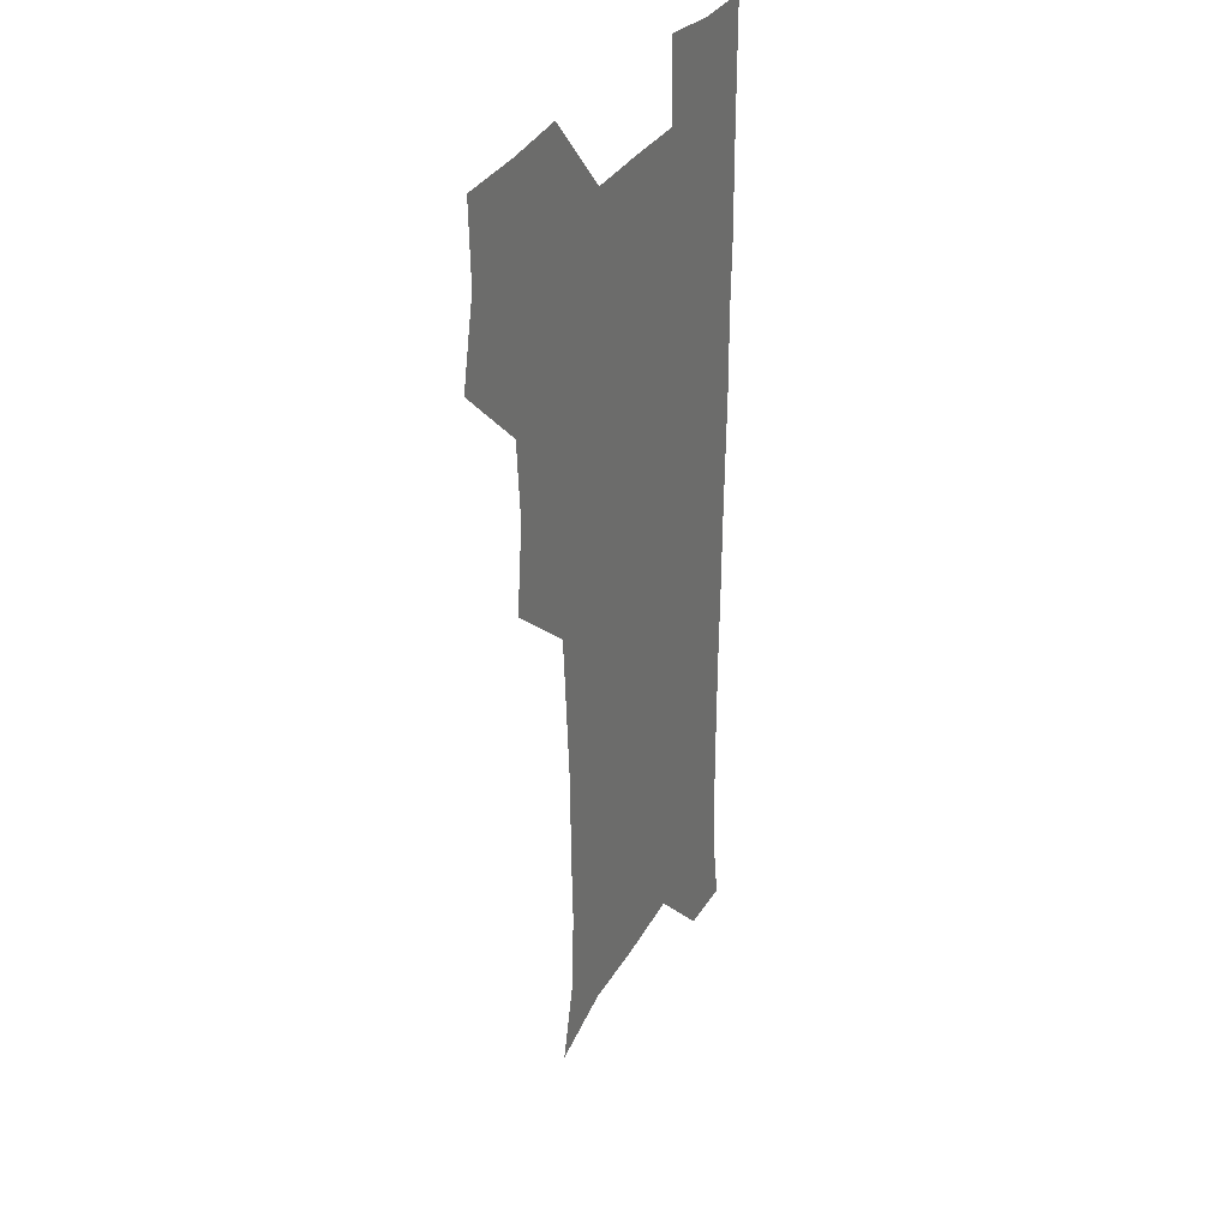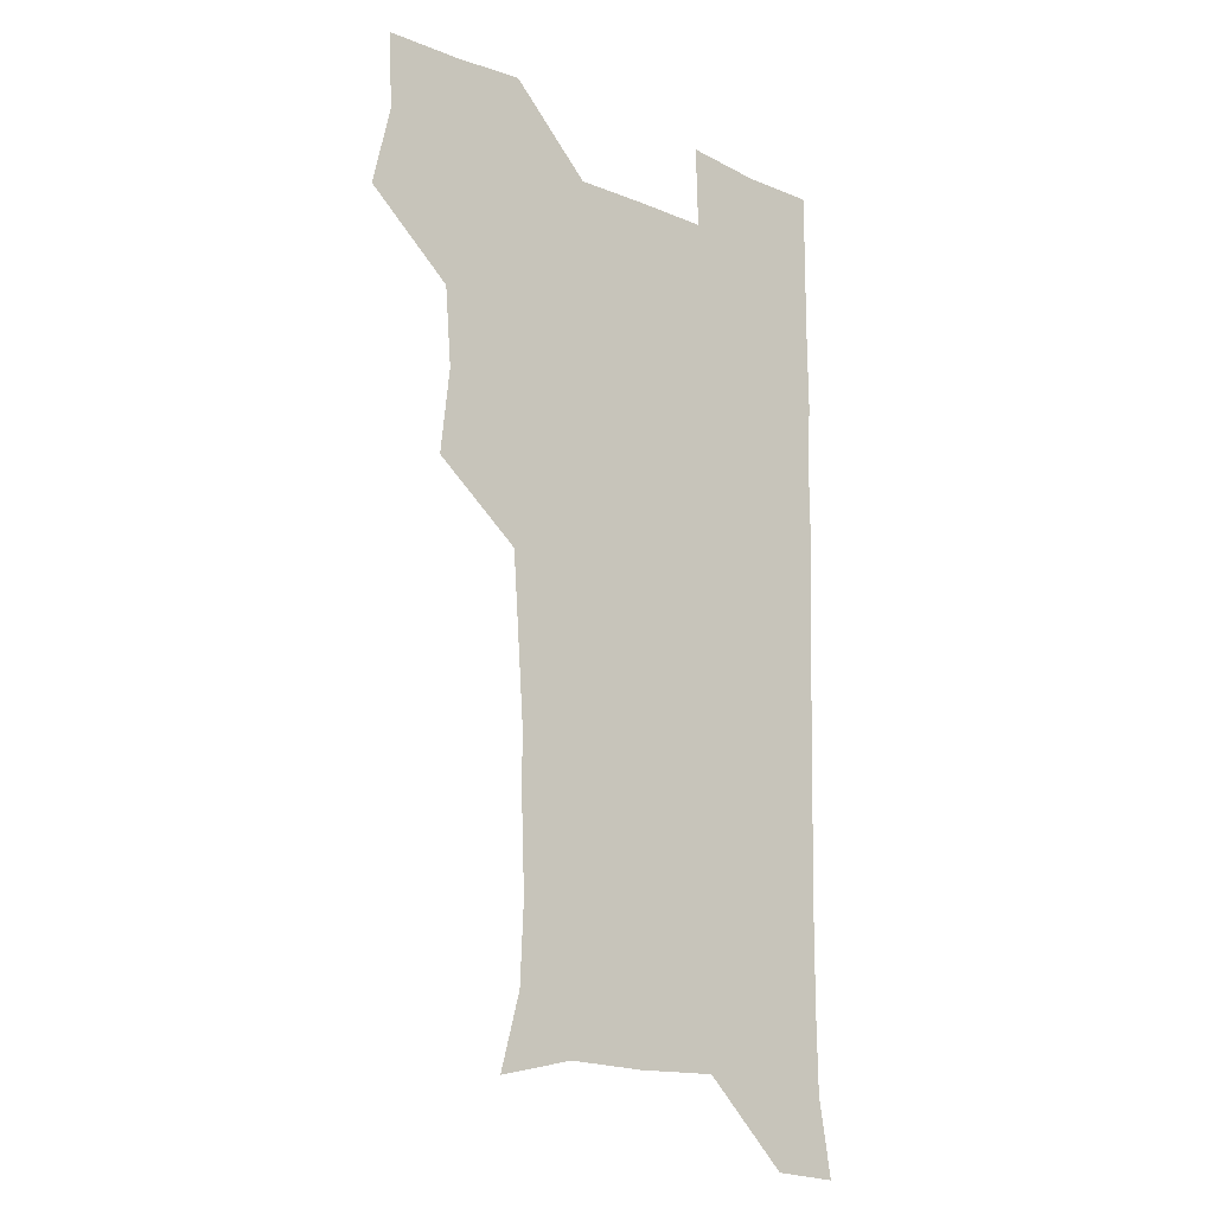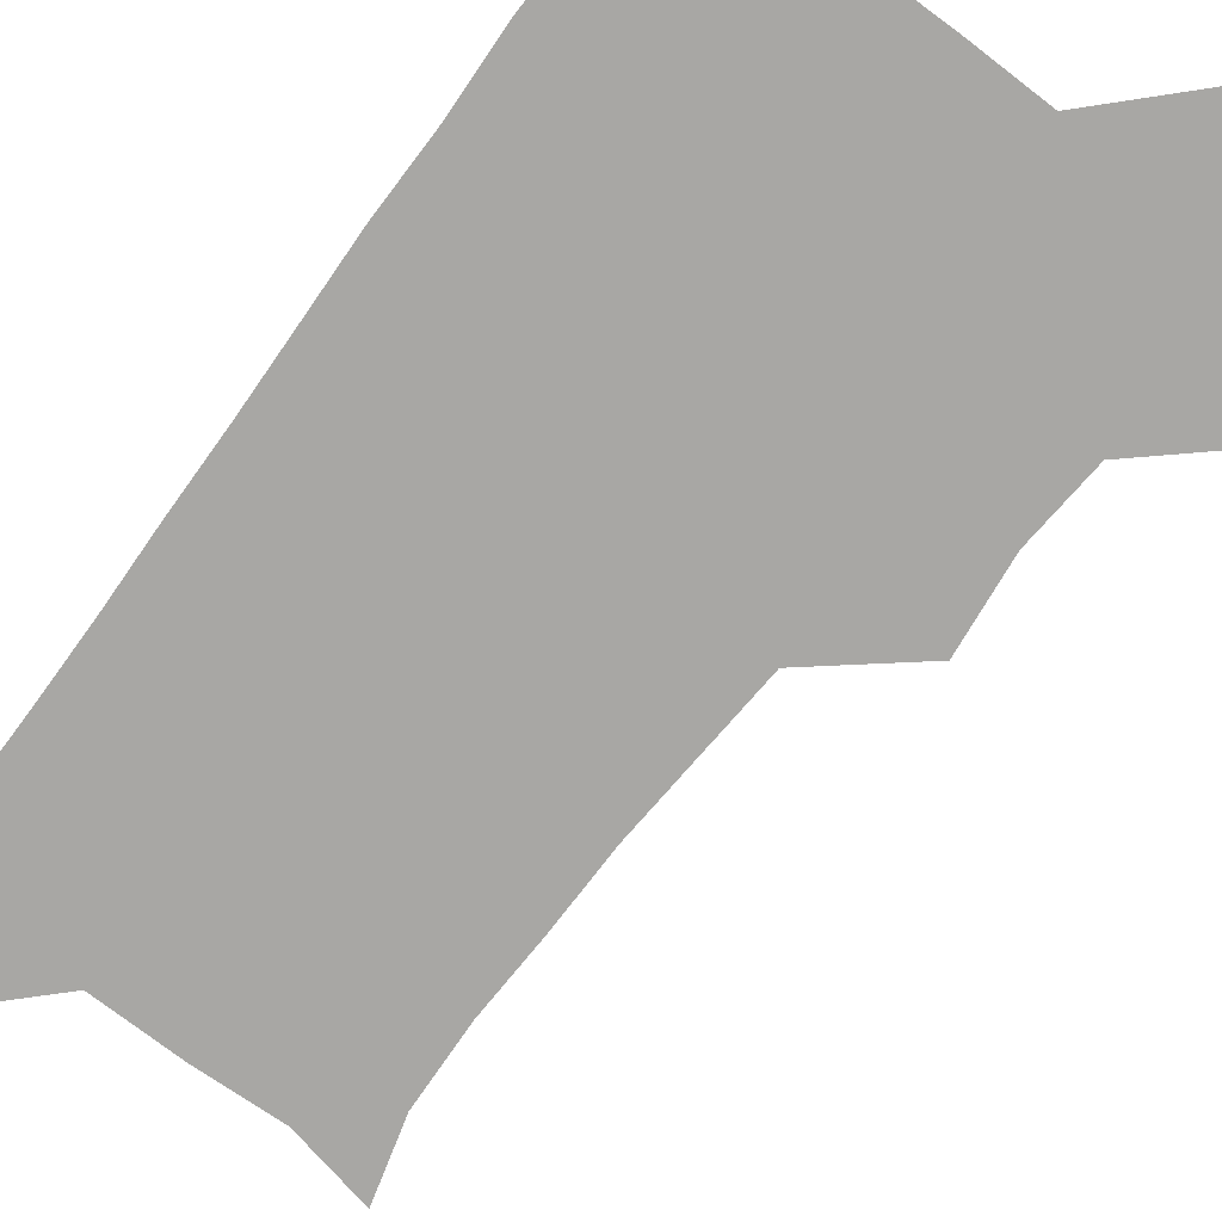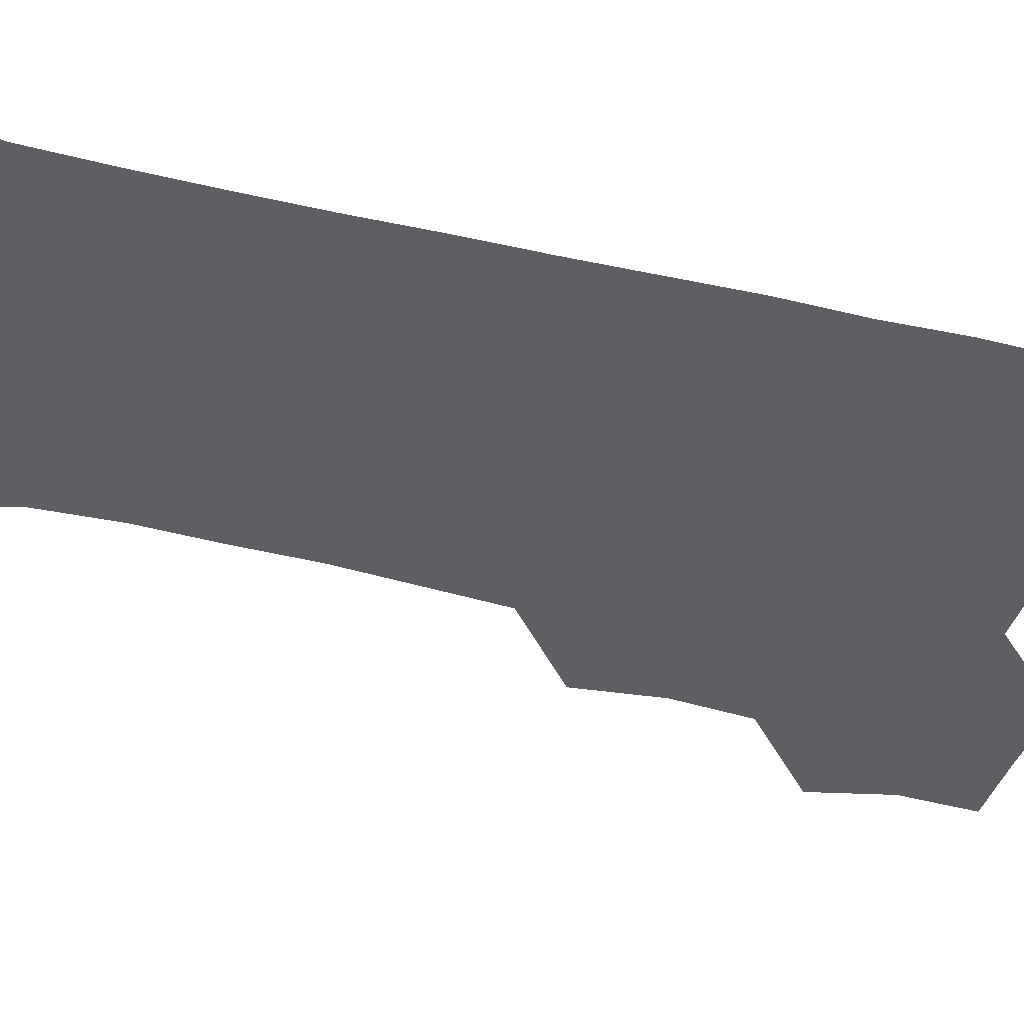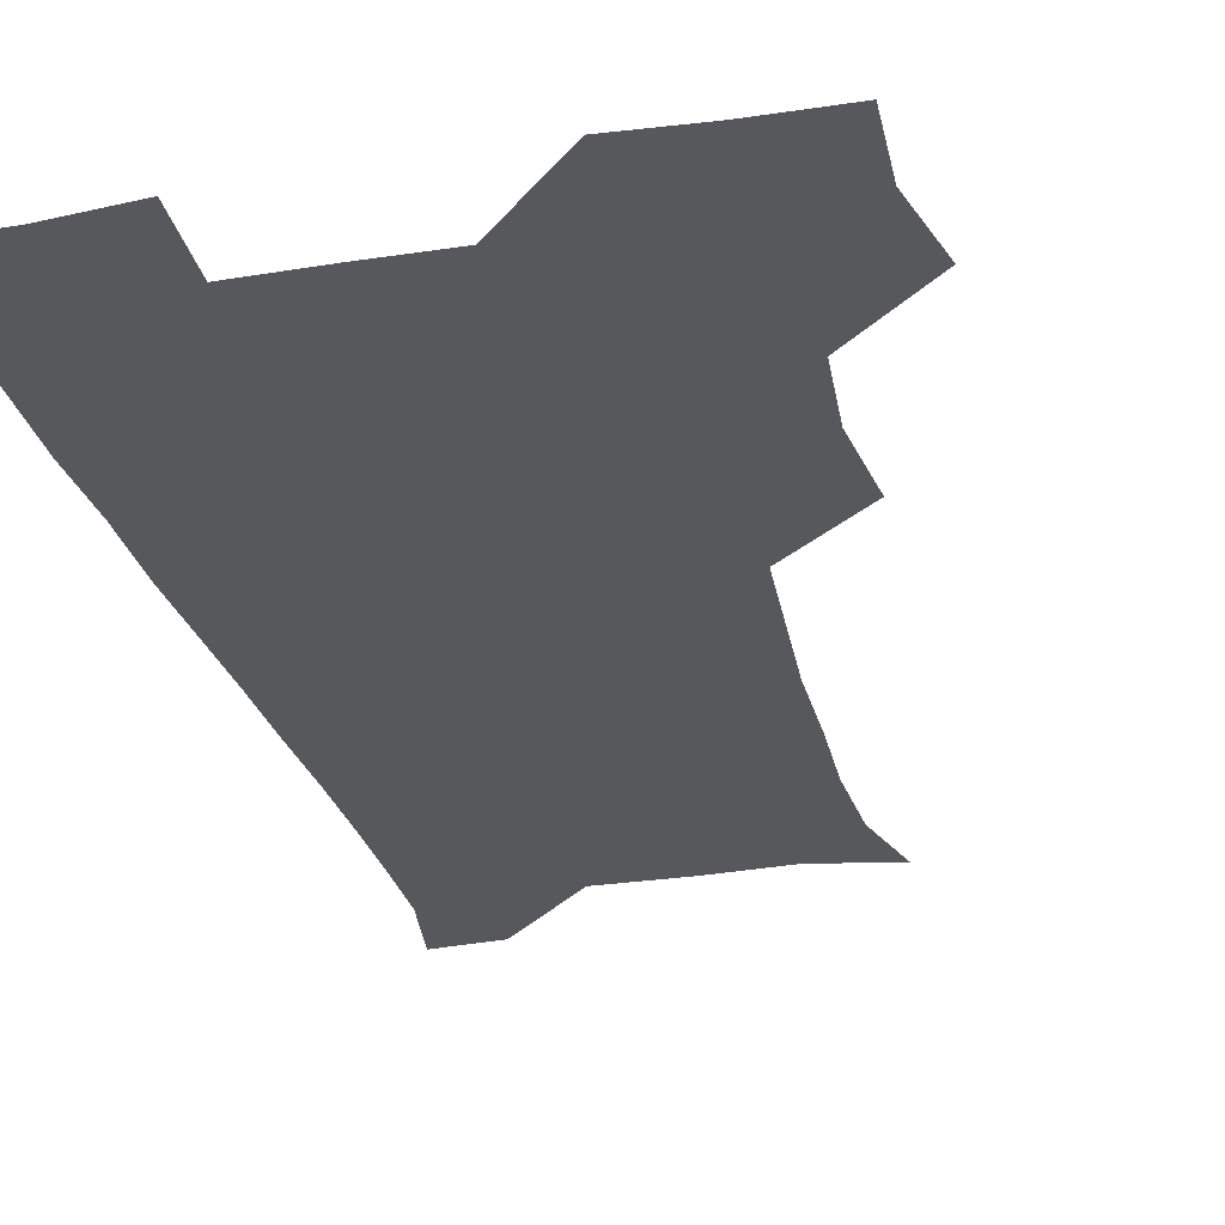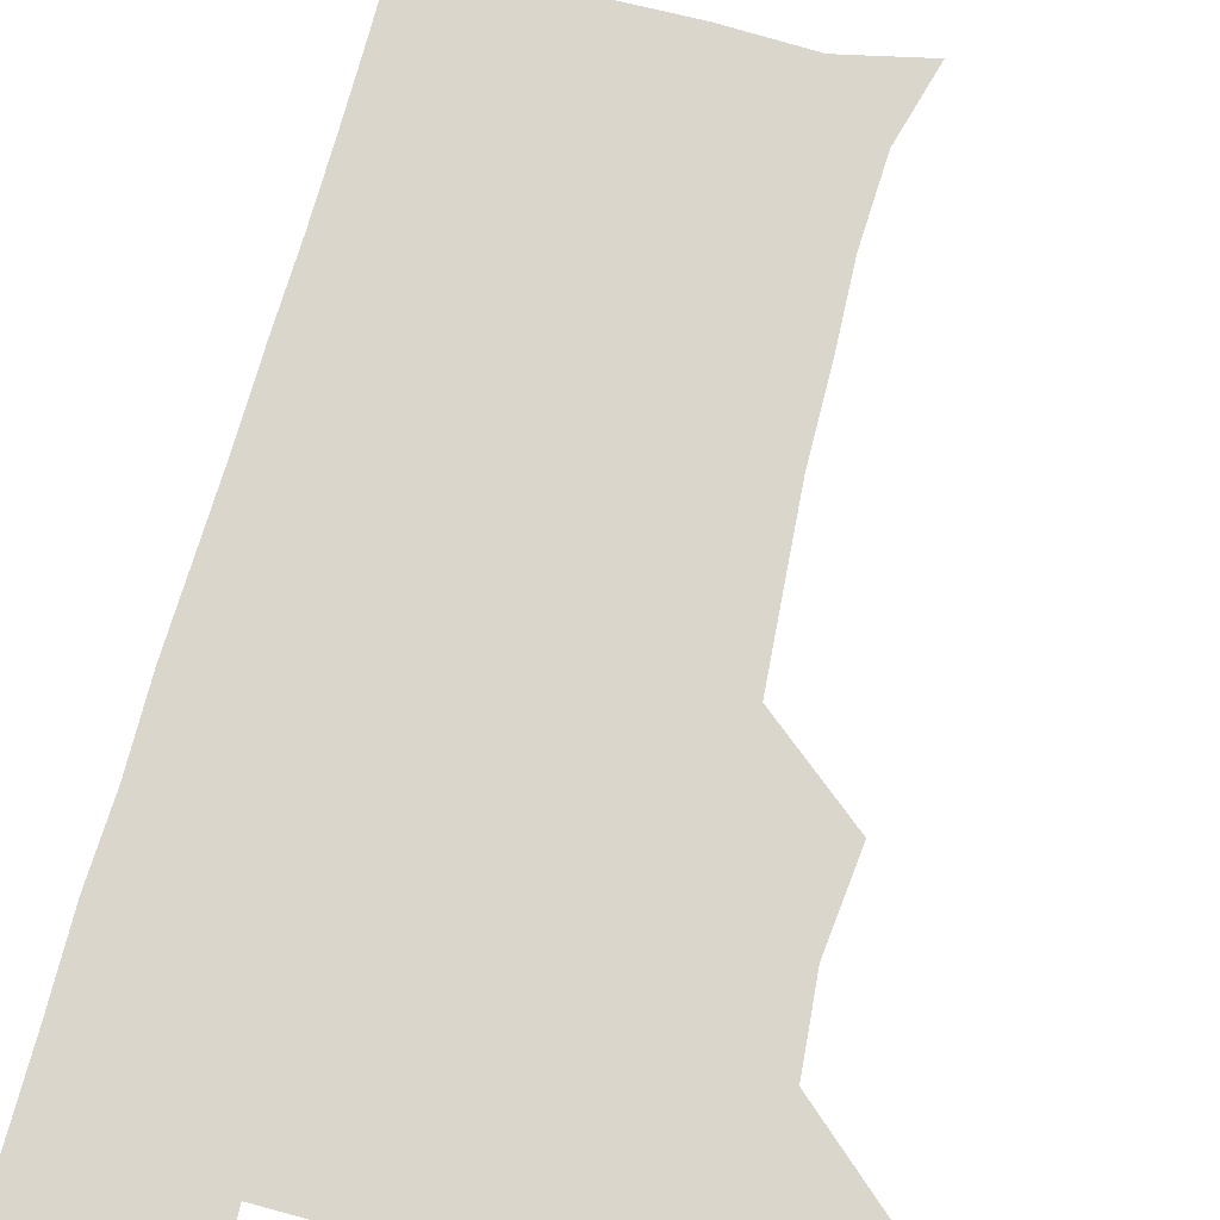
<metadata>
{"format":"obj","ext":"obj","renderer":"f3d","projection":"perspective","resolution":1024,"background":"white","views":[{"elev":30.8,"azim":-65.9,"up":"+Y"},{"elev":-16.4,"azim":-40.8,"up":"+Y"},{"elev":-74.6,"azim":143.4,"up":"+Z"},{"elev":-41.8,"azim":73.8,"up":"+Z"},{"elev":-28.2,"azim":-165.9,"up":"+Z"},{"elev":73.6,"azim":-165.1,"up":"+Z"}]}
</metadata>
<code>
v 475.3 508.4 0
v 482.5 539.4 0
v 481.3 569.5 0
v 507.4 415.3 0
v 511 448.6 0
v 508.5 479.2 0
v 514.6 511.7 0
v 513 540.3 0
v 511.3 570.1 0
v 537.4 205 0
v 545.2 233.8 0
v 546.6 264.8 0
v 545.4 294.8 0
v 545.1 326.6 0
v 542.9 356.9 0
v 540.7 388.1 0
v 543 422.1 0
v 542.3 451.6 0
v 543 482.2 0
v 543.3 511.4 0
v 542.2 540.6 0
v 540 572.2 0
v 567.9 211.7 0
v 573.8 242.3 0
v 574.6 272.1 0
v 573.7 301.3 0
v 573.8 333 0
v 573.3 363.6 0
v 572.8 393.7 0
v 572.2 423 0
v 572.1 452.6 0
v 572.6 482.2 0
v 573.4 511.2 0
v 571.8 540.1 0
v 599.7 210.5 0
v 602 243 0
v 602.5 275.1 0
v 602.3 305 0
v 602 334.6 0
v 601.7 364.4 0
v 601.8 395.2 0
v 602 425 0
v 602.1 453.9 0
v 601.8 482.4 0
v 601.9 511.5 0
v 601.4 540.6 0
v 632.8 211.1 0
v 630.6 245.6 0
v 630.2 276 0
v 630.1 305.5 0
v 630 335.5 0
v 630.4 362.9 0
v 629.9 395.4 0
v 630.3 424.2 0
v 630.2 453.8 0
v 630.9 482.1 0
v 631 511.7 0
v 631.3 540.5 0
v 630.3 573 0
v 666 178.2 0
v 659.8 211.3 0
v 658 243.1 0
v 657.5 273.9 0
v 658.1 302.8 0
v 657.6 334.2 0
v 658.6 362.8 0
v 659.8 391.6 0
v 658.9 423.2 0
v 659.9 452.1 0
v 660.3 481.6 0
v 659.9 511.6 0
v 660.3 540.6 0
v 661 570.1 0
v 692.3 176.5 0
v 687.1 206.8 0
v 686.6 235.7 0
v 686.6 265.8 0
v 686.9 296.3 0
v 687.8 326.7 0
v 688.3 357.6 0
v 689.2 387.9 0
v 690.2 418.1 0
v 689.9 449.5 0
v 691.1 479.5 0
v 690.7 510.4 0
v 690.7 540.6 0
v 690.8 570.3 0
f 6 7 1
f 1 7 2
f 7 8 2
f 2 8 3
f 8 9 3
f 16 17 4
f 4 17 5
f 17 18 5
f 5 18 6
f 18 19 6
f 6 19 7
f 19 20 7
f 7 20 8
f 20 21 8
f 8 21 9
f 21 22 9
f 10 23 11
f 23 24 11
f 11 24 12
f 24 25 12
f 12 25 13
f 25 26 13
f 13 26 14
f 26 27 14
f 14 27 15
f 27 28 15
f 15 28 16
f 28 29 16
f 16 29 17
f 29 30 17
f 17 30 18
f 30 31 18
f 18 31 19
f 31 32 19
f 19 32 20
f 32 33 20
f 20 33 21
f 33 34 21
f 21 34 22
f 23 35 24
f 35 36 24
f 24 36 25
f 36 37 25
f 25 37 26
f 37 38 26
f 26 38 27
f 38 39 27
f 27 39 28
f 39 40 28
f 28 40 29
f 40 41 29
f 29 41 30
f 41 42 30
f 30 42 31
f 42 43 31
f 31 43 32
f 43 44 32
f 32 44 33
f 44 45 33
f 33 45 34
f 45 46 34
f 35 47 36
f 47 48 36
f 36 48 37
f 48 49 37
f 37 49 38
f 49 50 38
f 38 50 39
f 50 51 39
f 39 51 40
f 51 52 40
f 40 52 41
f 52 53 41
f 41 53 42
f 53 54 42
f 42 54 43
f 54 55 43
f 43 55 44
f 55 56 44
f 44 56 45
f 56 57 45
f 45 57 46
f 57 58 46
f 60 61 47
f 47 61 48
f 61 62 48
f 48 62 49
f 62 63 49
f 49 63 50
f 63 64 50
f 50 64 51
f 64 65 51
f 51 65 52
f 65 66 52
f 52 66 53
f 66 67 53
f 53 67 54
f 67 68 54
f 54 68 55
f 68 69 55
f 55 69 56
f 69 70 56
f 56 70 57
f 70 71 57
f 57 71 58
f 71 72 58
f 58 72 59
f 72 73 59
f 60 74 61
f 74 75 61
f 61 75 62
f 75 76 62
f 62 76 63
f 76 77 63
f 63 77 64
f 77 78 64
f 64 78 65
f 78 79 65
f 65 79 66
f 79 80 66
f 66 80 67
f 80 81 67
f 67 81 68
f 81 82 68
f 68 82 69
f 82 83 69
f 69 83 70
f 83 84 70
f 70 84 71
f 84 85 71
f 71 85 72
f 85 86 72
f 72 86 73
f 86 87 73

</code>
